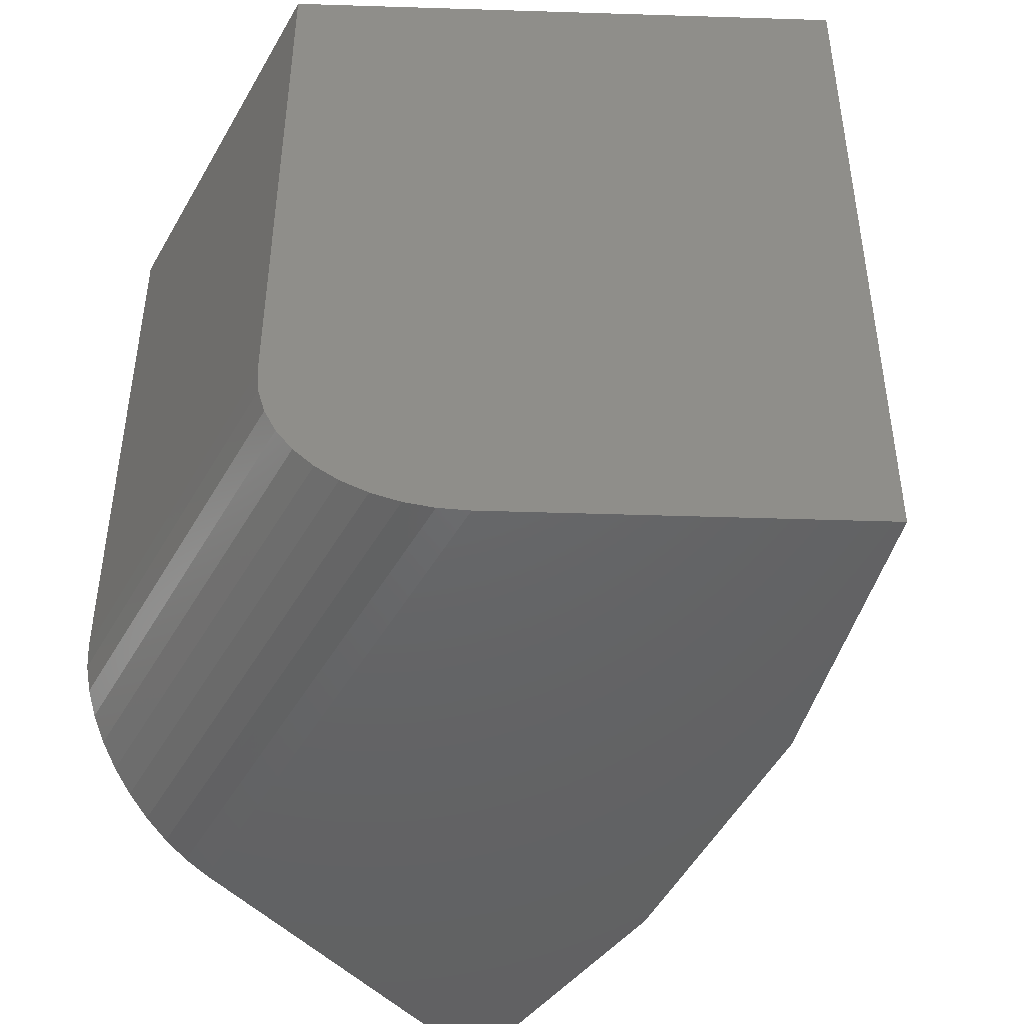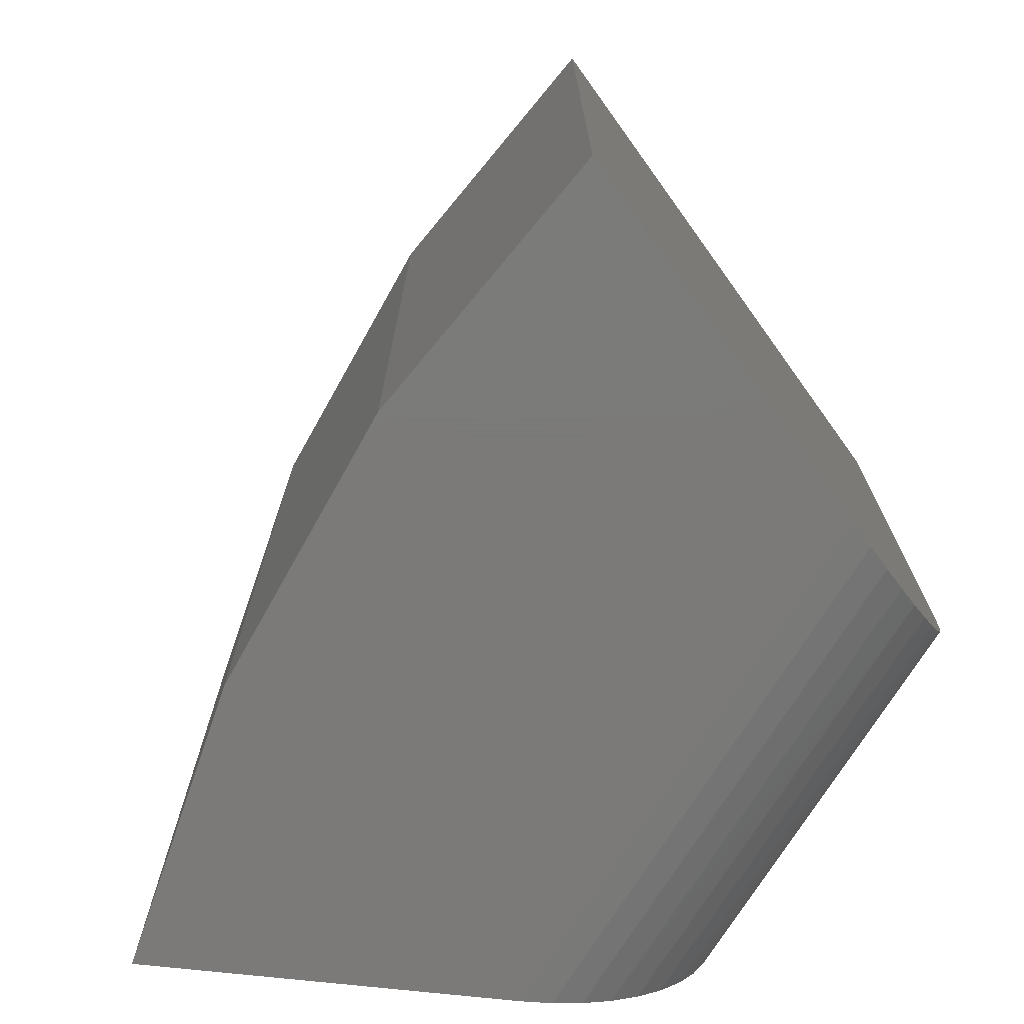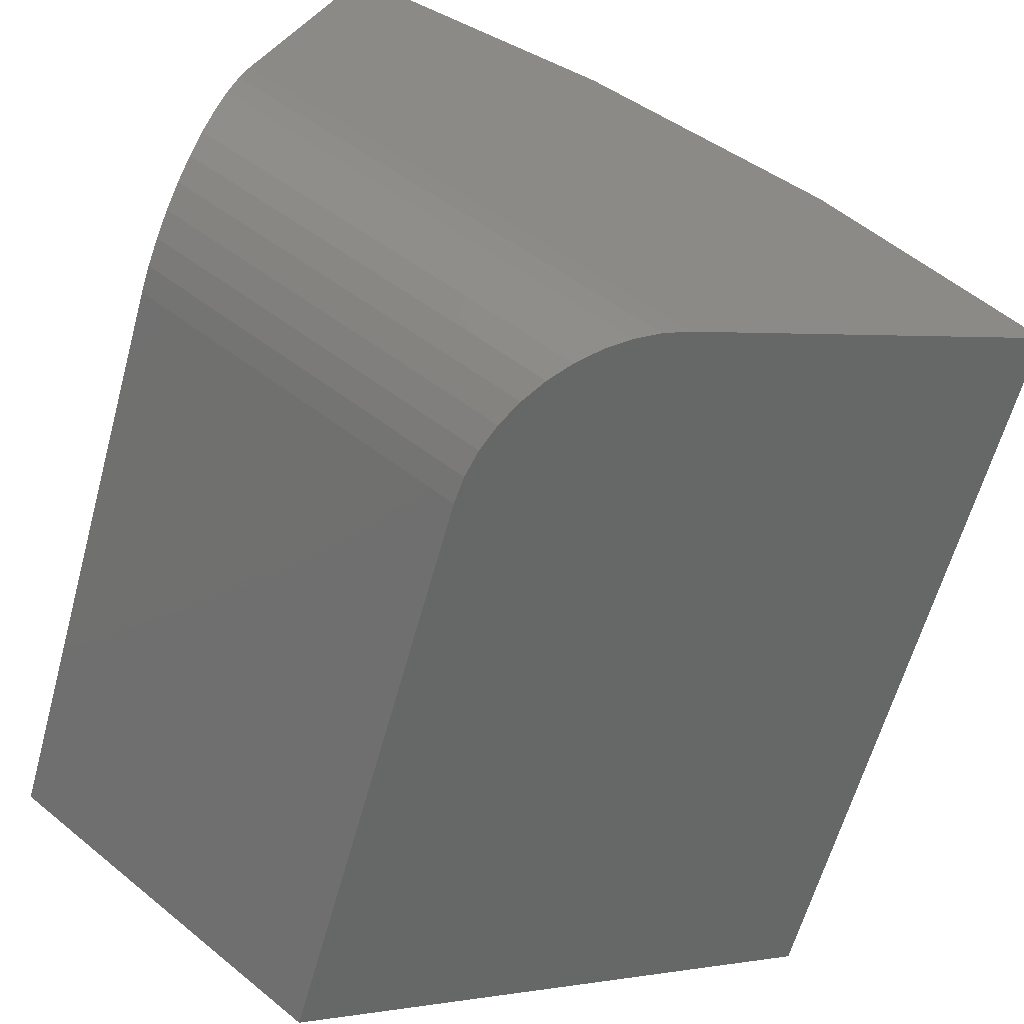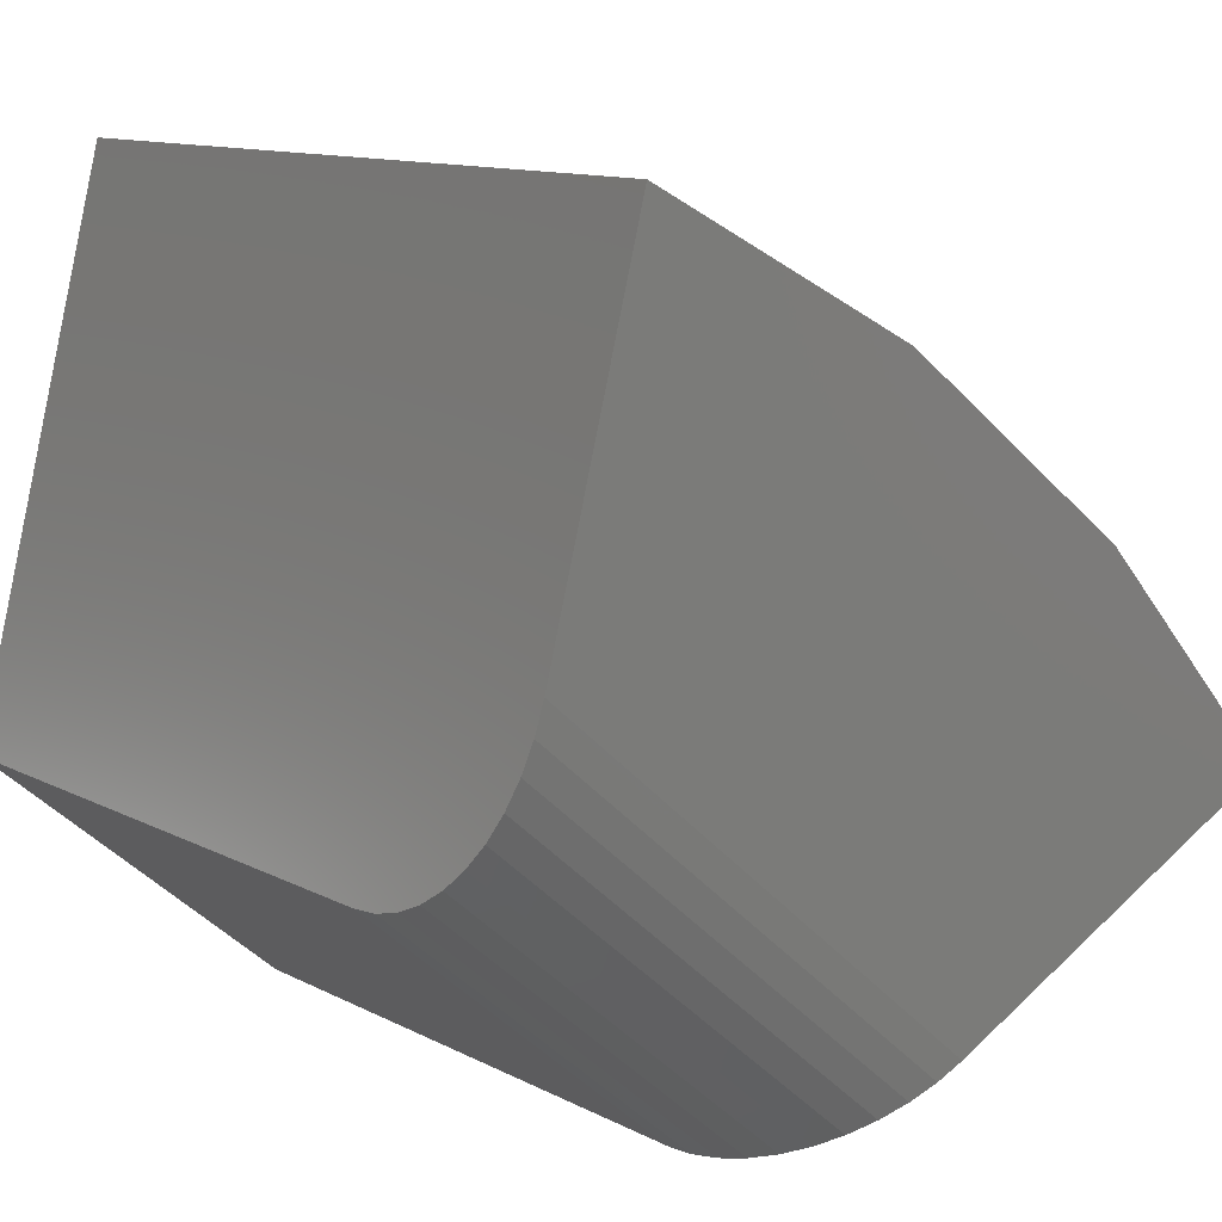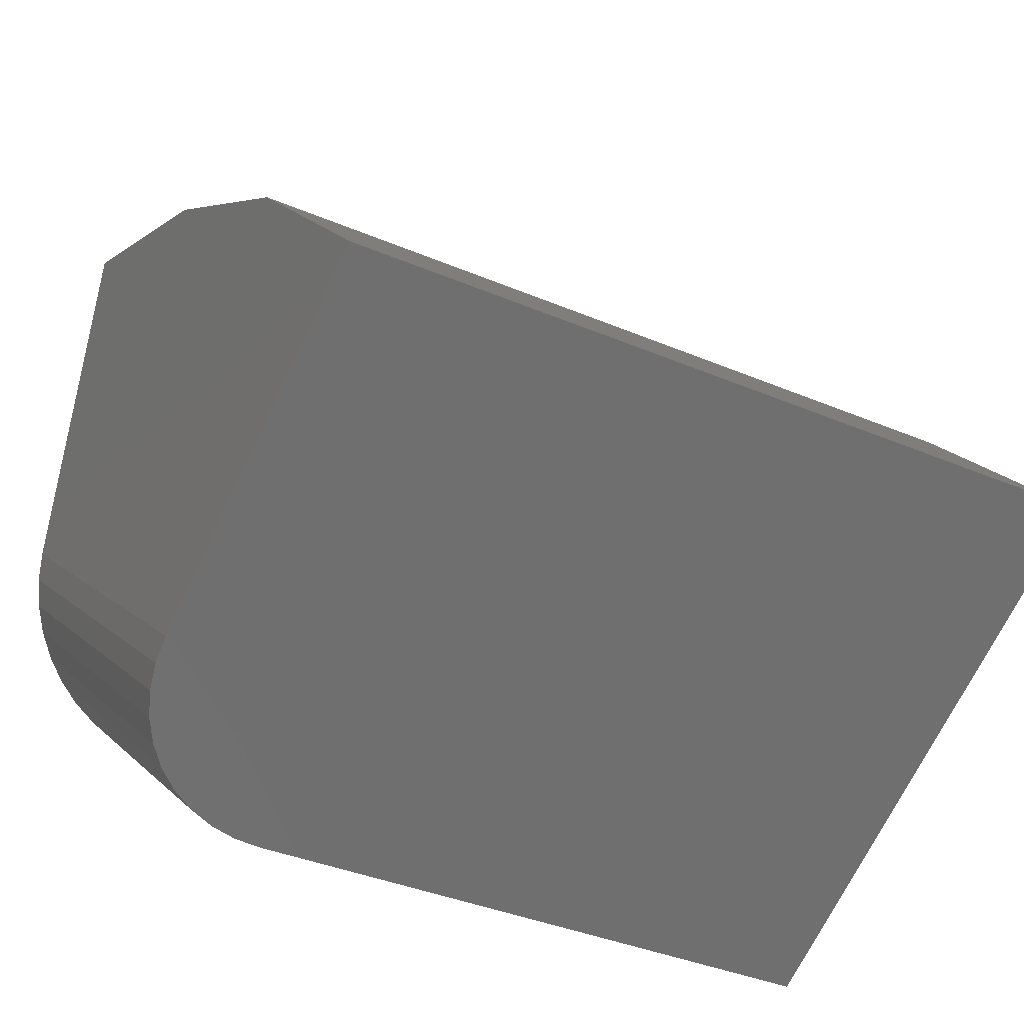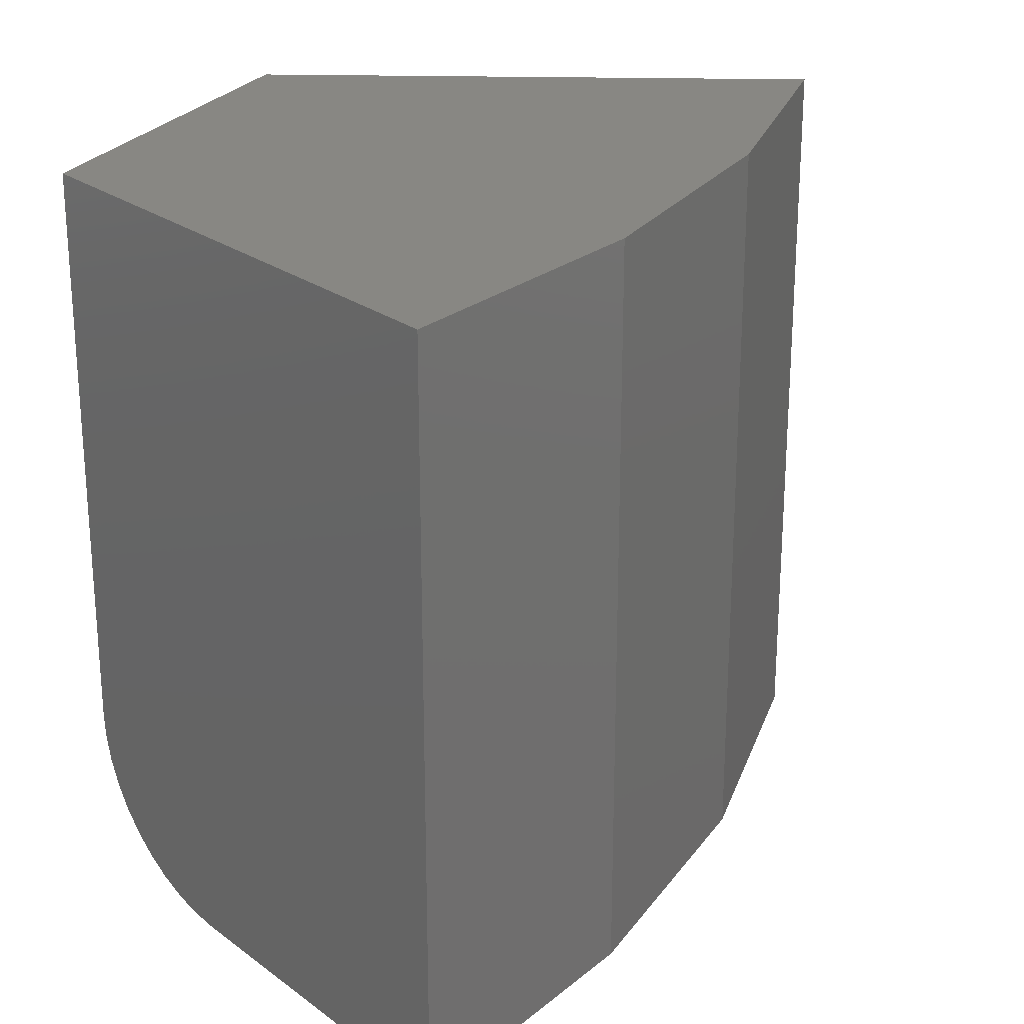
<metadata>
{"format":"stl","ext":"stl","renderer":"f3d","projection":"perspective","resolution":1024,"background":"white","views":[{"elev":-46.3,"azim":102.4,"up":"+Z"},{"elev":-73.8,"azim":-81.6,"up":"+Z"},{"elev":-60.8,"azim":164.8,"up":"+Y"},{"elev":11.5,"azim":141.3,"up":"+Y"},{"elev":-37.2,"azim":-118.8,"up":"+Y"},{"elev":24.6,"azim":154.7,"up":"+Z"}]}
</metadata>
<code>
# stl→obj: 32 verts, 60 faces
v -0.3041 0.7502 0
v -0.2583 0.5727 0
v -0.4343 0.6829 0
v -0.5503 0.5933 0
v -0.4693 0.3918 0
v -0.6484 0.4844 0
v -0.2344 0.48 0.08594
v -0.2347 0.4812 0.07247
v -0.2356 0.4846 0.05926
v -0.237 0.4902 0.04684
v -0.239 0.4979 0.03522
v -0.2414 0.5074 0.02497
v -0.2442 0.5182 0.0164
v -0.2475 0.5308 0.009309
v -0.2509 0.5442 0.004165
v -0.2545 0.5582 0.001061
v -0.3041 0.7502 0.3828
v -0.2344 0.48 0.3828
v -0.3869 0.3493 0.08594
v -0.3869 0.3493 0.3828
v -0.4566 0.3852 0.001034
v -0.6484 0.4844 0.3828
v -0.4441 0.3788 0.004129
v -0.4321 0.3726 0.009269
v -0.421 0.3669 0.01634
v -0.4113 0.3618 0.02496
v -0.4028 0.3575 0.03523
v -0.396 0.3539 0.04682
v -0.391 0.3514 0.05927
v -0.3879 0.3498 0.07247
v -0.4343 0.6829 0.3828
v -0.5503 0.5933 0.3828
f 1 2 3
f 3 2 4
f 2 5 4
f 4 5 6
f 7 8 9
f 7 9 10
f 7 10 11
f 7 11 12
f 7 12 13
f 7 13 14
f 7 14 15
f 7 15 16
f 7 16 2
f 7 2 1
f 7 1 17
f 7 17 18
f 19 7 20
f 20 7 18
f 5 21 6
f 19 20 22
f 19 22 6
f 19 6 21
f 19 21 23
f 19 23 24
f 19 24 25
f 19 25 26
f 19 26 27
f 19 27 28
f 19 28 29
f 19 29 30
f 5 2 21
f 21 2 16
f 21 16 23
f 23 16 15
f 23 15 24
f 24 15 14
f 24 14 25
f 25 14 13
f 25 13 26
f 26 13 12
f 26 12 27
f 27 12 11
f 27 11 28
f 28 11 10
f 28 10 29
f 29 10 9
f 29 9 30
f 30 9 8
f 30 8 19
f 19 8 7
f 18 17 31
f 18 31 32
f 18 32 22
f 18 22 20
f 6 22 4
f 4 22 32
f 4 32 3
f 3 32 31
f 3 31 1
f 1 31 17

</code>
